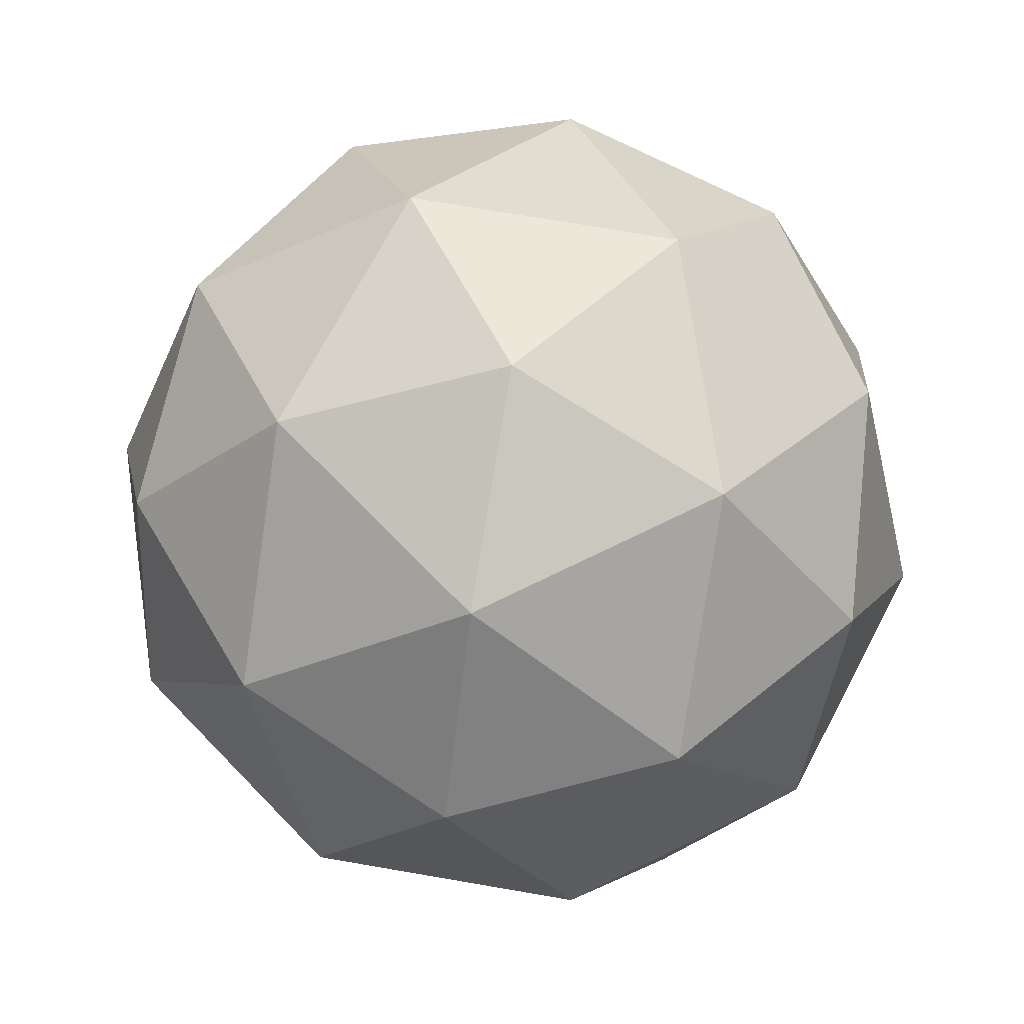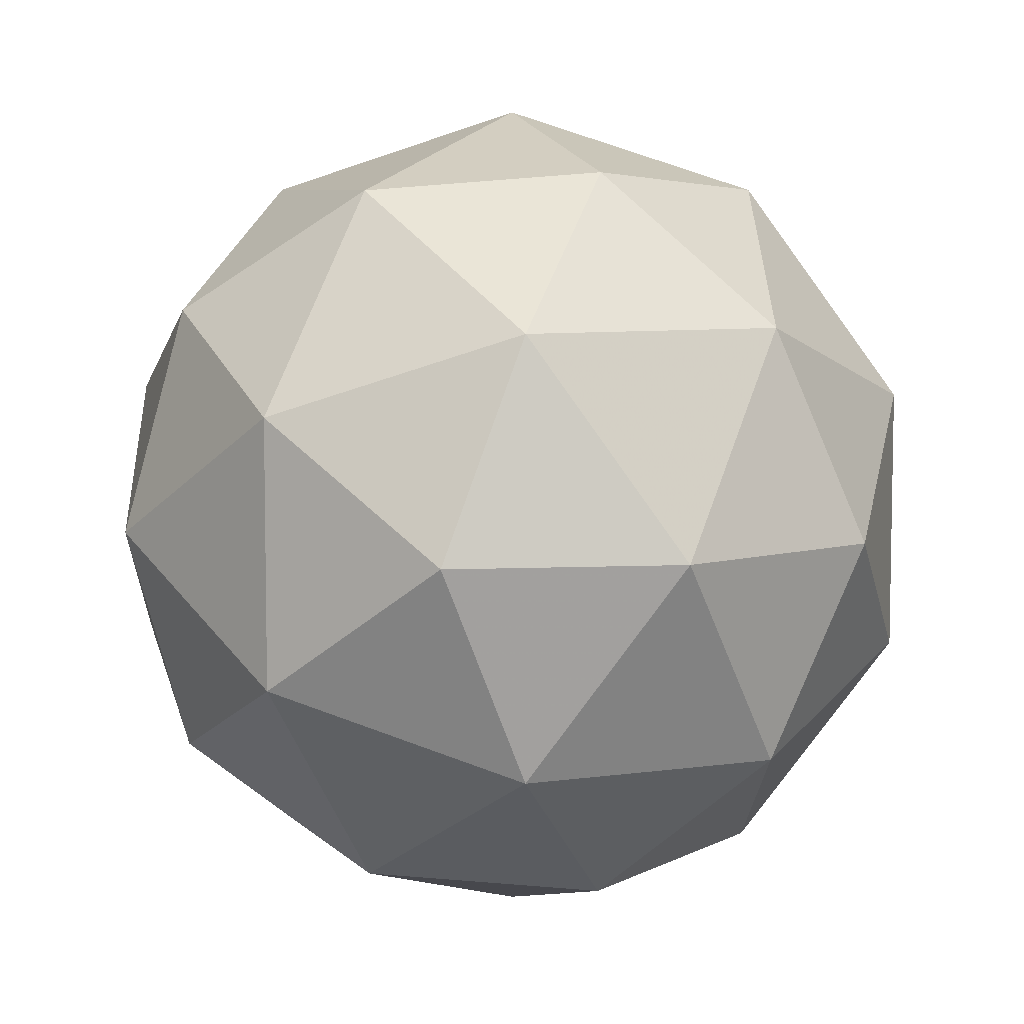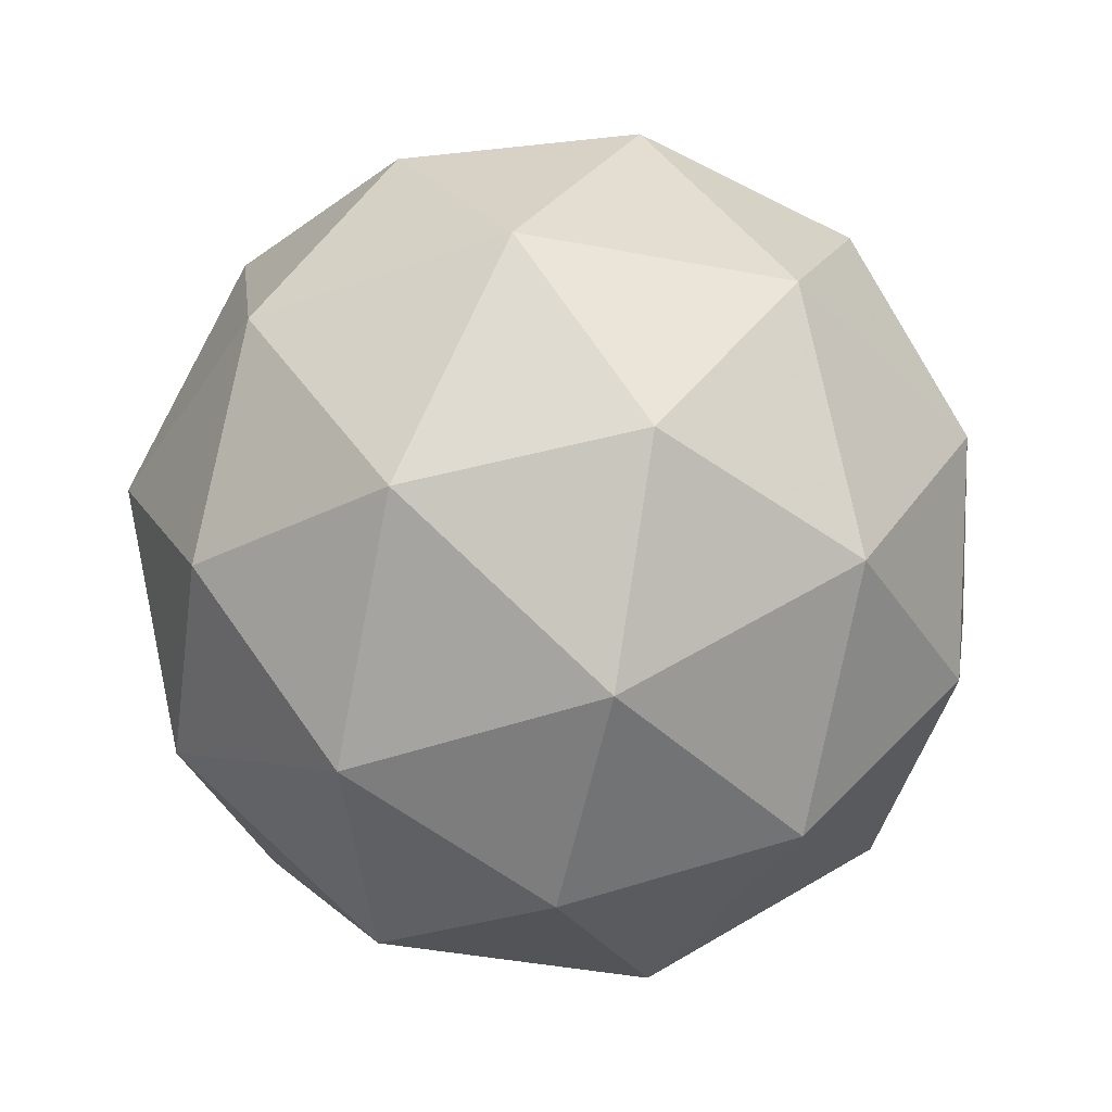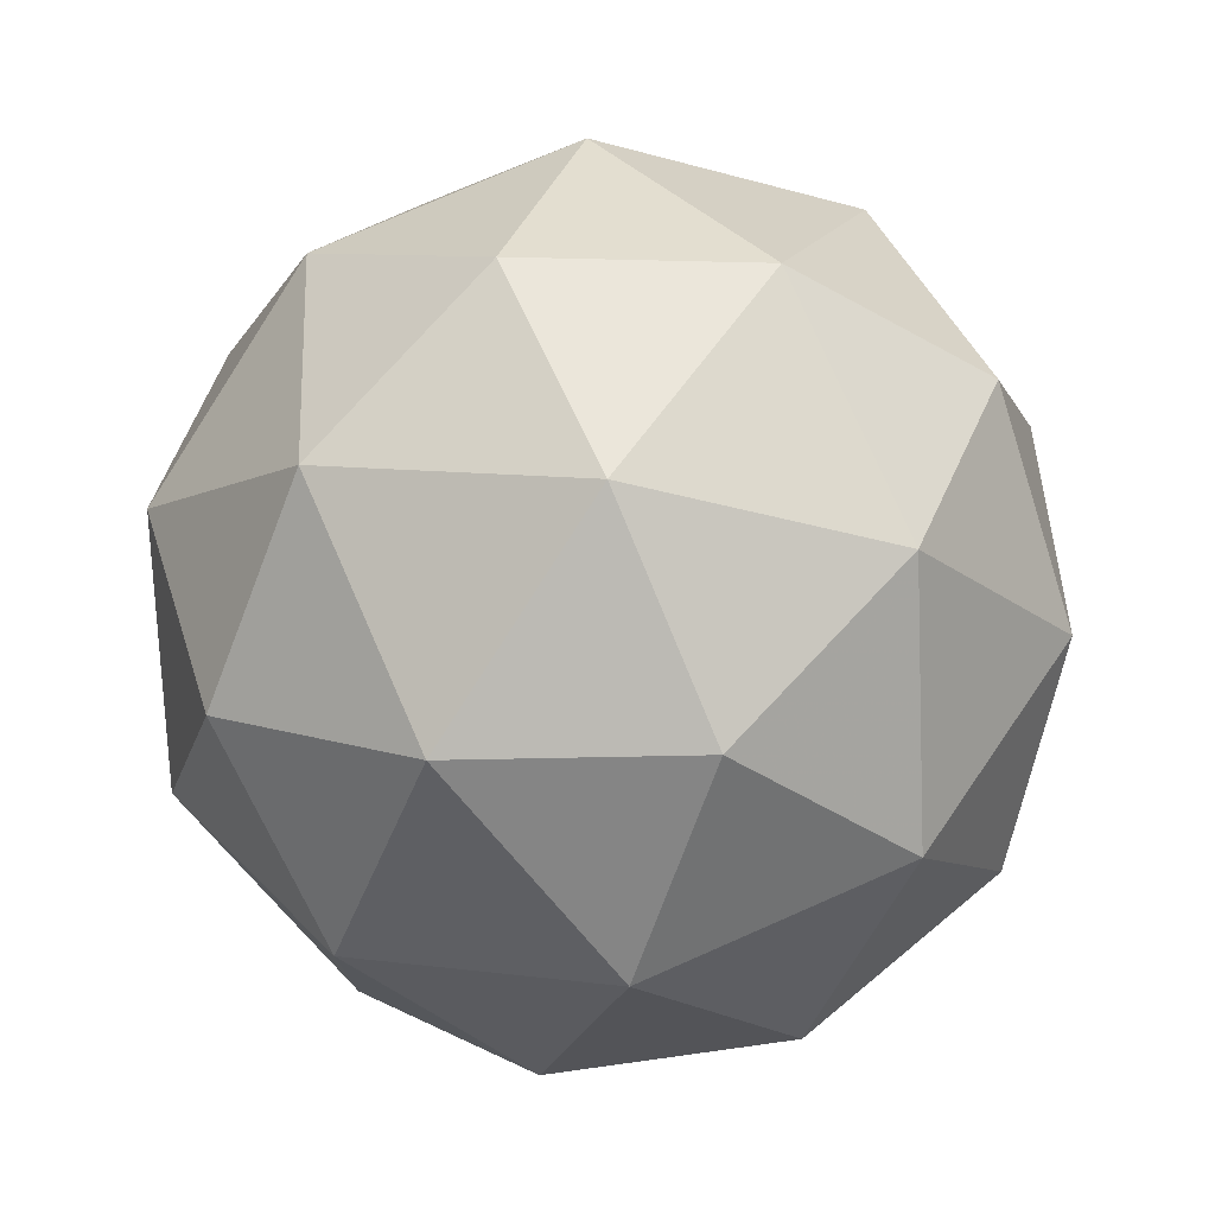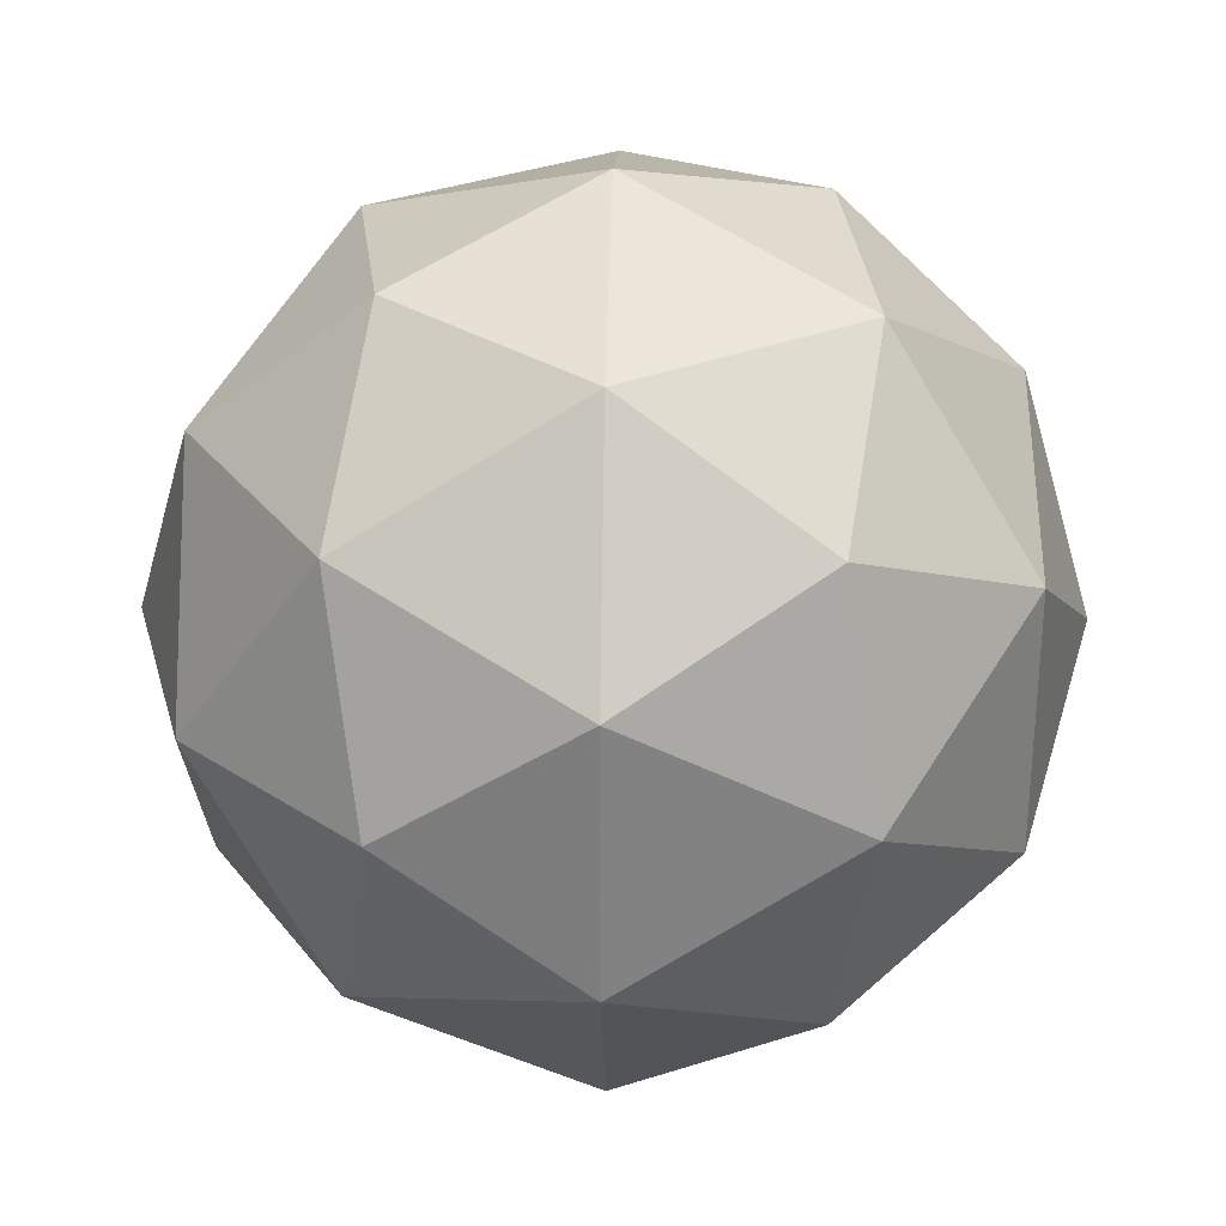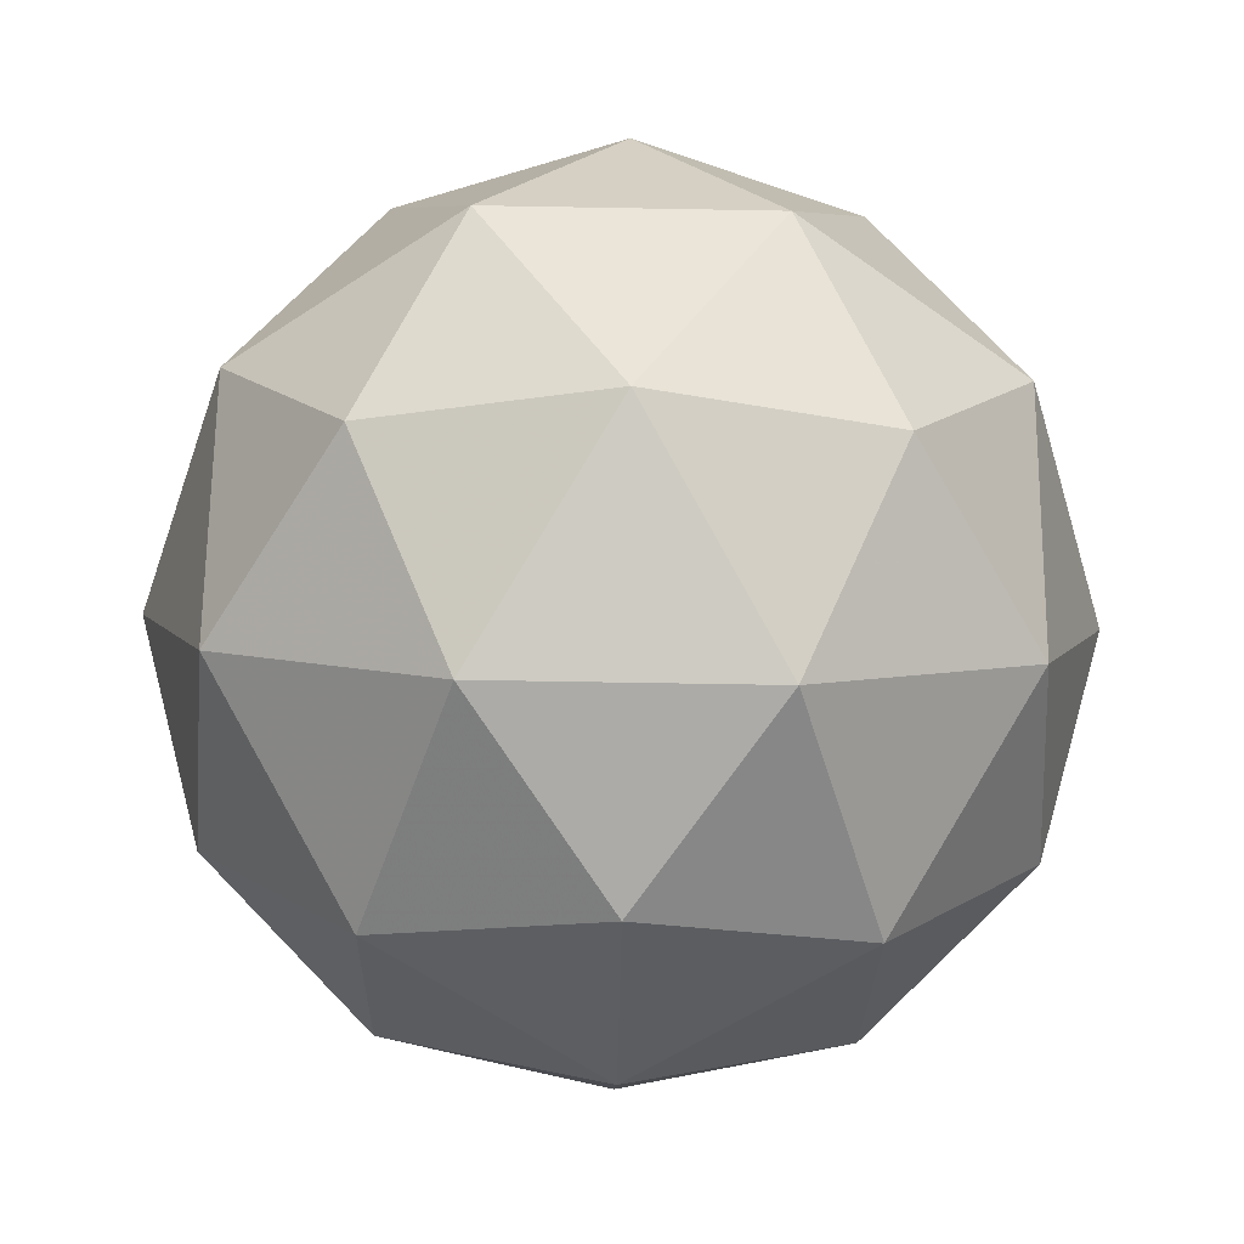
<metadata>
{"format":"obj","ext":"obj","renderer":"f3d","projection":"perspective","resolution":1024,"background":"white","views":[{"elev":71.4,"azim":171.8,"up":"+Y"},{"elev":7.2,"azim":-54.6,"up":"+Z"},{"elev":-42.5,"azim":41.2,"up":"+Y"},{"elev":76.5,"azim":-55.4,"up":"+Z"},{"elev":29.7,"azim":28.0,"up":"+Z"},{"elev":-56.9,"azim":88.9,"up":"+Y"}]}
</metadata>
<code>
g RIVR-i9-g168-s1591
v -4049 -4512 4383
v -3960 -4481 4448
v -4083 -4481 4488
v -3897 -4396 4493
v -3870 -4413 4383
v -4159 -4481 4383
v -4083 -4481 4278
v -3960 -4481 4318
v -3849 -4302 4448
v -4107 -4396 4562
v -3994 -4413 4553
v -4049 -4302 4593
v -4237 -4396 4383
v -4194 -4413 4488
v -4249 -4302 4448
v -4107 -4396 4204
v -4194 -4413 4278
v -4172 -4302 4213
v -3897 -4396 4273
v -3994 -4413 4213
v -3926 -4302 4213
v -3926 -4302 4553
v -4172 -4302 4553
v -4249 -4302 4318
v -4049 -4302 4173
v -3849 -4302 4318
v -3991 -4208 4562
v -3905 -4192 4488
v -4015 -4124 4488
v -4201 -4208 4493
v -4104 -4192 4553
v -4138 -4124 4448
v -4201 -4208 4273
v -4228 -4192 4383
v -4138 -4124 4318
v -3991 -4208 4204
v -4104 -4192 4213
v -4015 -4124 4278
v -3861 -4208 4383
v -3905 -4192 4278
v -3939 -4124 4383
v -4049 -4092 4383
f 1 2 3
f 4 2 5
f 1 3 6
f 1 6 7
f 1 7 8
f 4 5 9
f 10 11 12
f 13 14 15
f 16 17 18
f 19 20 21
f 4 9 22
f 10 12 23
f 13 15 24
f 16 18 25
f 19 21 26
f 27 28 29
f 30 31 32
f 33 34 35
f 36 37 38
f 39 40 41
f 41 38 42
f 41 40 38
f 40 36 38
f 38 35 42
f 38 37 35
f 37 33 35
f 35 32 42
f 35 34 32
f 34 30 32
f 32 29 42
f 32 31 29
f 31 27 29
f 29 41 42
f 29 28 41
f 28 39 41
f 26 40 39
f 26 21 40
f 21 36 40
f 25 37 36
f 25 18 37
f 18 33 37
f 24 34 33
f 24 15 34
f 15 30 34
f 23 31 30
f 23 12 31
f 12 27 31
f 22 28 27
f 22 9 28
f 9 39 28
f 21 25 36
f 21 20 25
f 20 16 25
f 18 24 33
f 18 17 24
f 17 13 24
f 15 23 30
f 15 14 23
f 14 10 23
f 12 22 27
f 12 11 22
f 11 4 22
f 9 26 39
f 9 5 26
f 5 19 26
f 8 20 19
f 8 7 20
f 7 16 20
f 7 17 16
f 7 6 17
f 6 13 17
f 6 14 13
f 6 3 14
f 3 10 14
f 5 8 19
f 5 2 8
f 2 1 8
f 3 11 10
f 3 2 11
f 2 4 11
f 2 4 11

</code>
